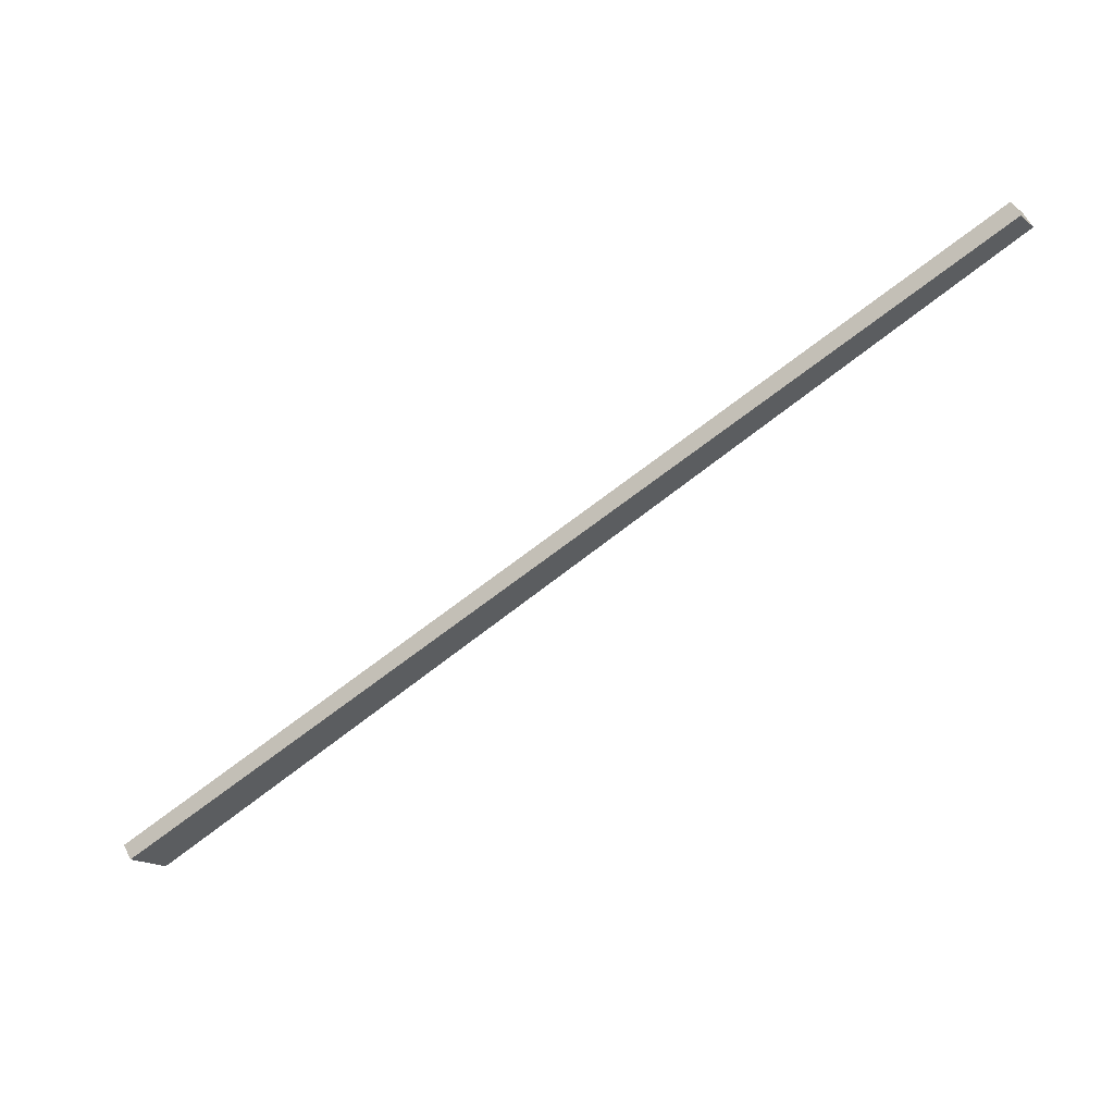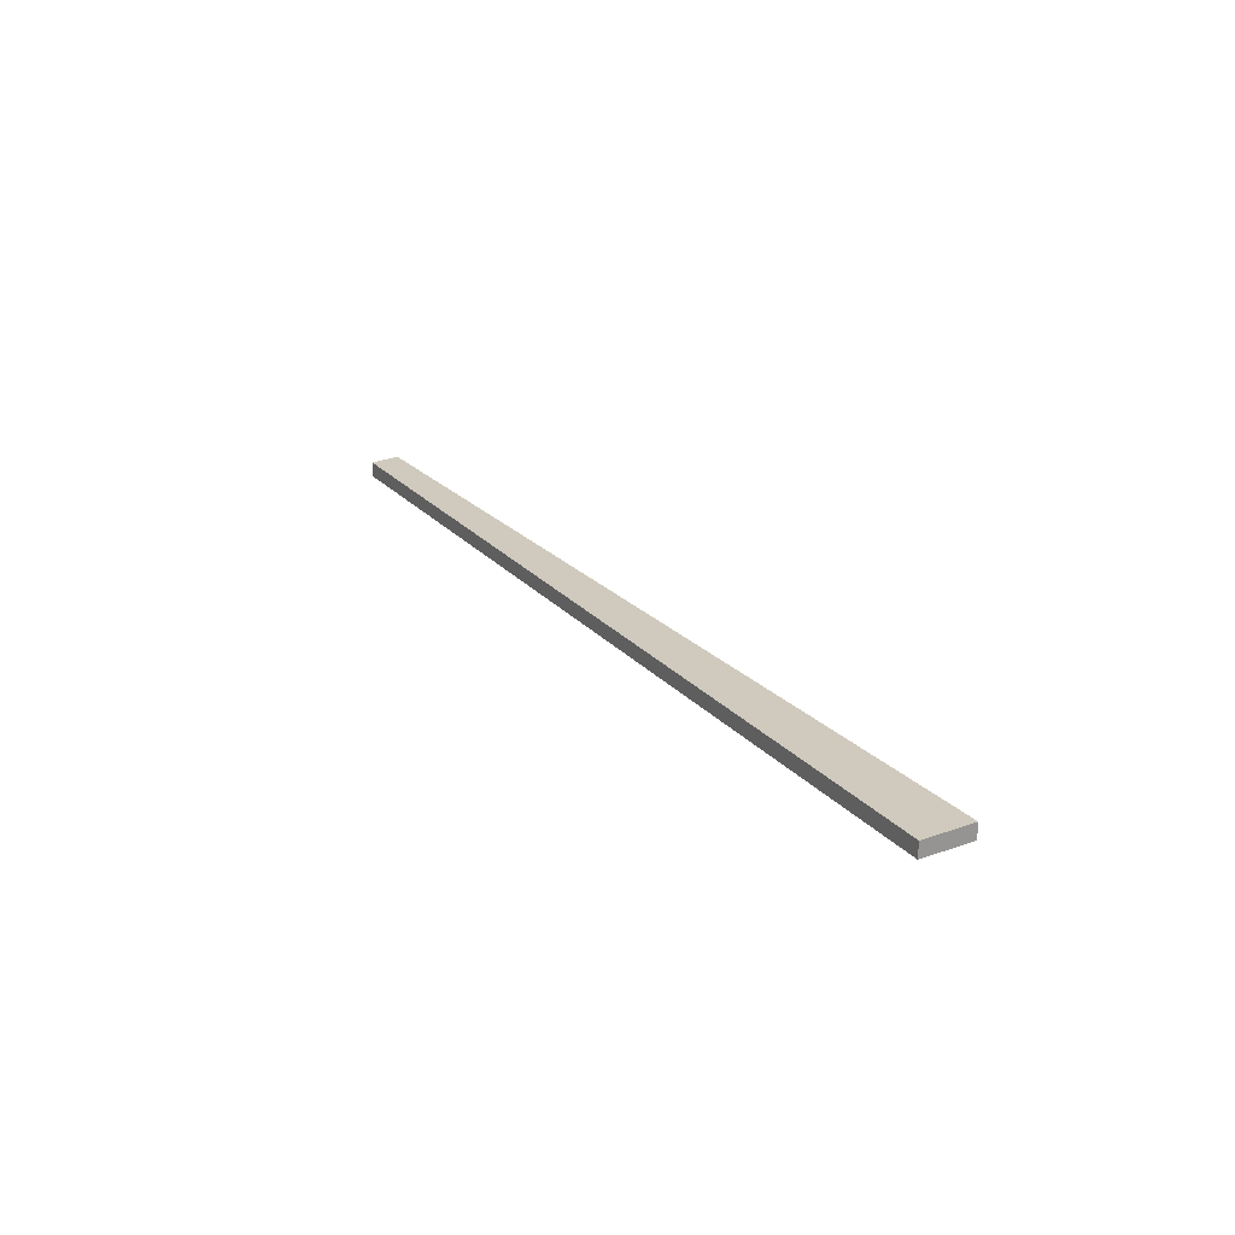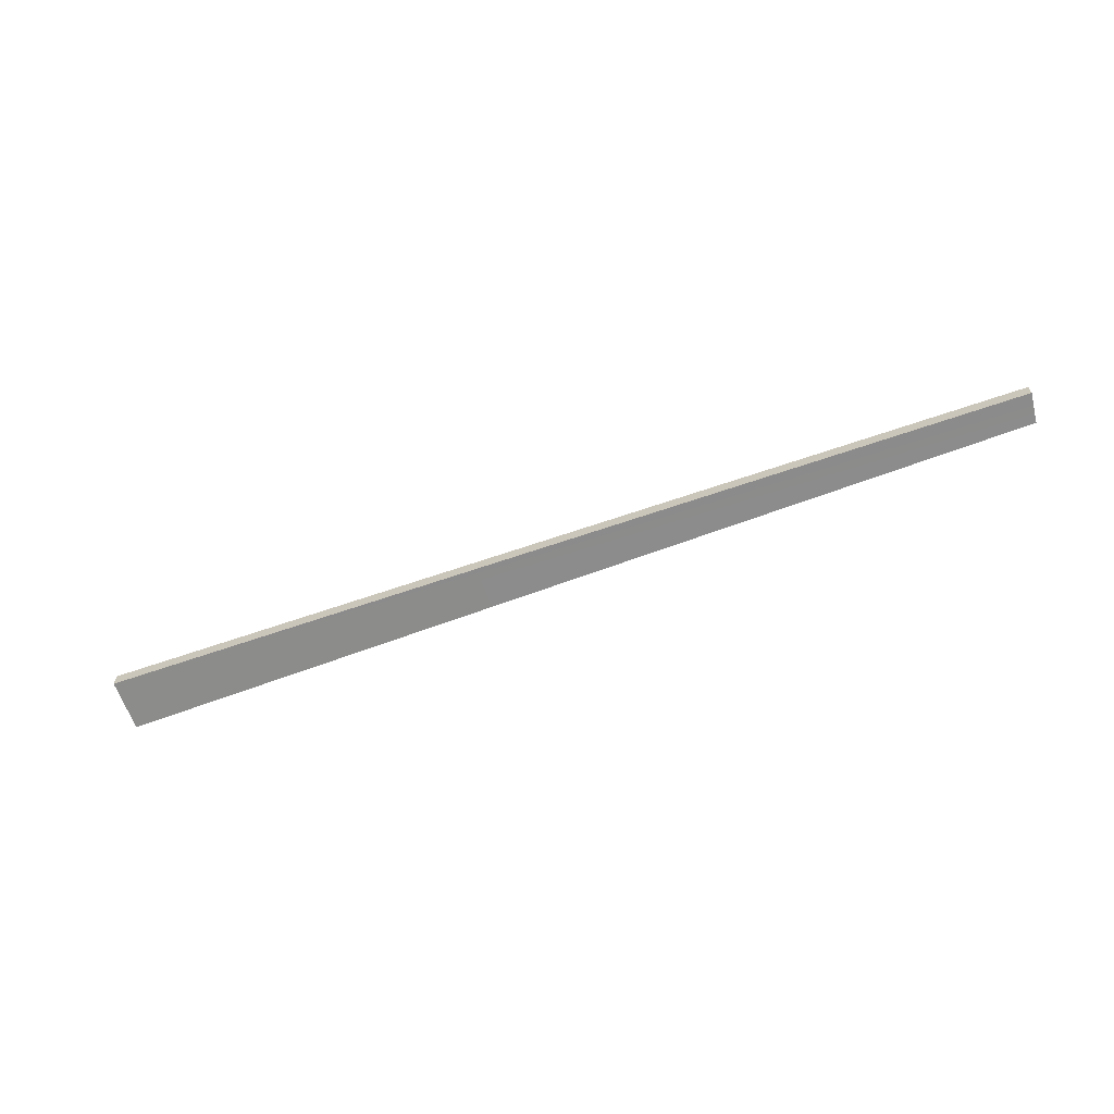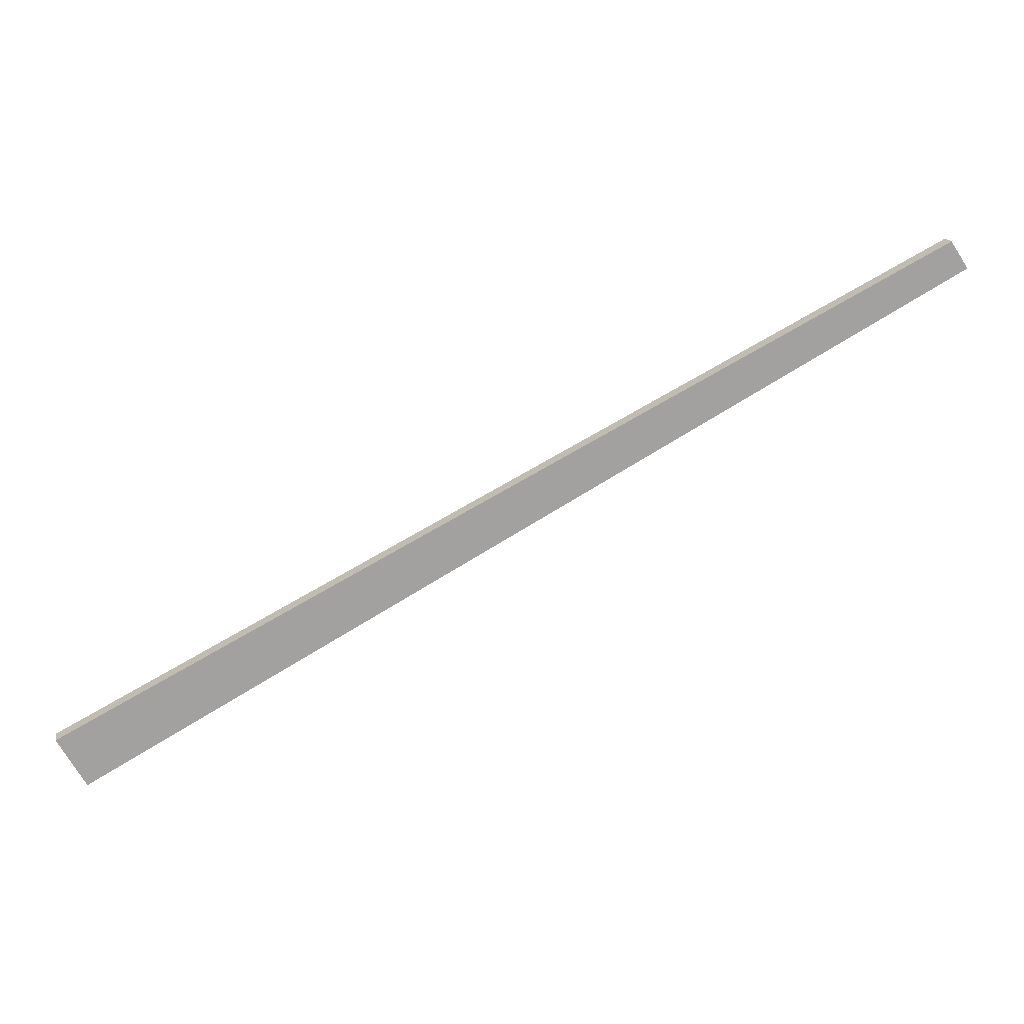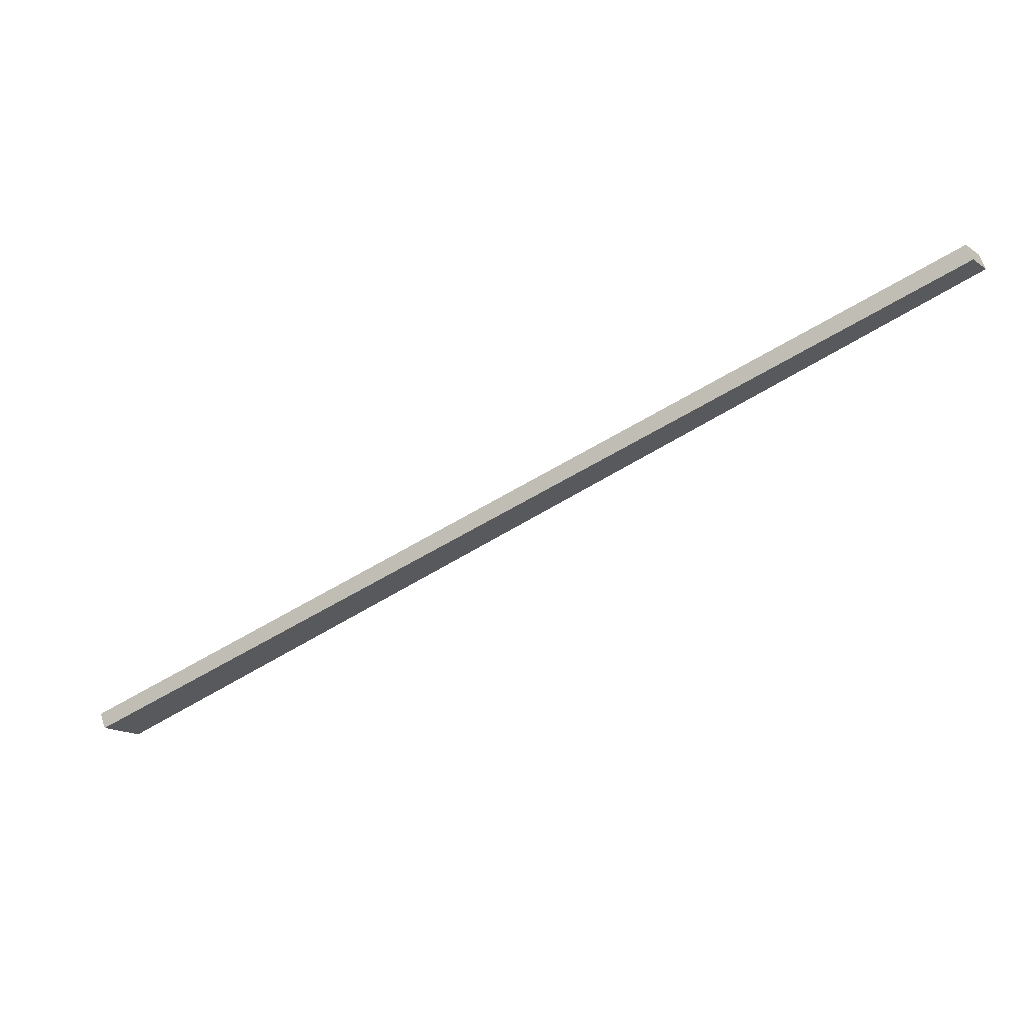
<metadata>
{"format":"obj","ext":"obj","renderer":"f3d","projection":"perspective","resolution":1024,"background":"white","views":[{"elev":61.3,"azim":-26.8,"up":"+Y"},{"elev":23.1,"azim":-92.5,"up":"+Z"},{"elev":-64.1,"azim":48.2,"up":"+Z"},{"elev":18.0,"azim":-10.1,"up":"+Y"},{"elev":66.2,"azim":-19.1,"up":"+Y"}]}
</metadata>
<code>
o model_0
v -21.94 -11.79 -23.28
v -18.57 -17.97 -23.28
v 87.28 44.96 -23.28
v 89.57 41.6 -23.28
v 87.28 44.96 -25.28
v 87.28 44.96 -23.28
v 89.57 41.6 -25.28
v 89.57 41.6 -23.28
v 89.57 41.6 -25.28
v 89.57 41.6 -23.28
v -18.57 -17.97 -25.28
v -18.57 -17.97 -23.28
v -21.94 -11.79 -23.28
v -21.94 -11.79 -25.28
v -18.57 -17.97 -23.28
v -18.57 -17.97 -25.28
v 87.28 44.96 -23.28
v 87.28 44.96 -25.28
v -21.94 -11.79 -23.28
v -21.94 -11.79 -25.28
f 1 2 3
f 2 4 3
f 16 14 5 7
f 5 6 7
f 6 8 7
f 9 10 11
f 10 12 11
f 18 20 19
f 17 18 19
f 13 14 15
f 14 16 15

</code>
